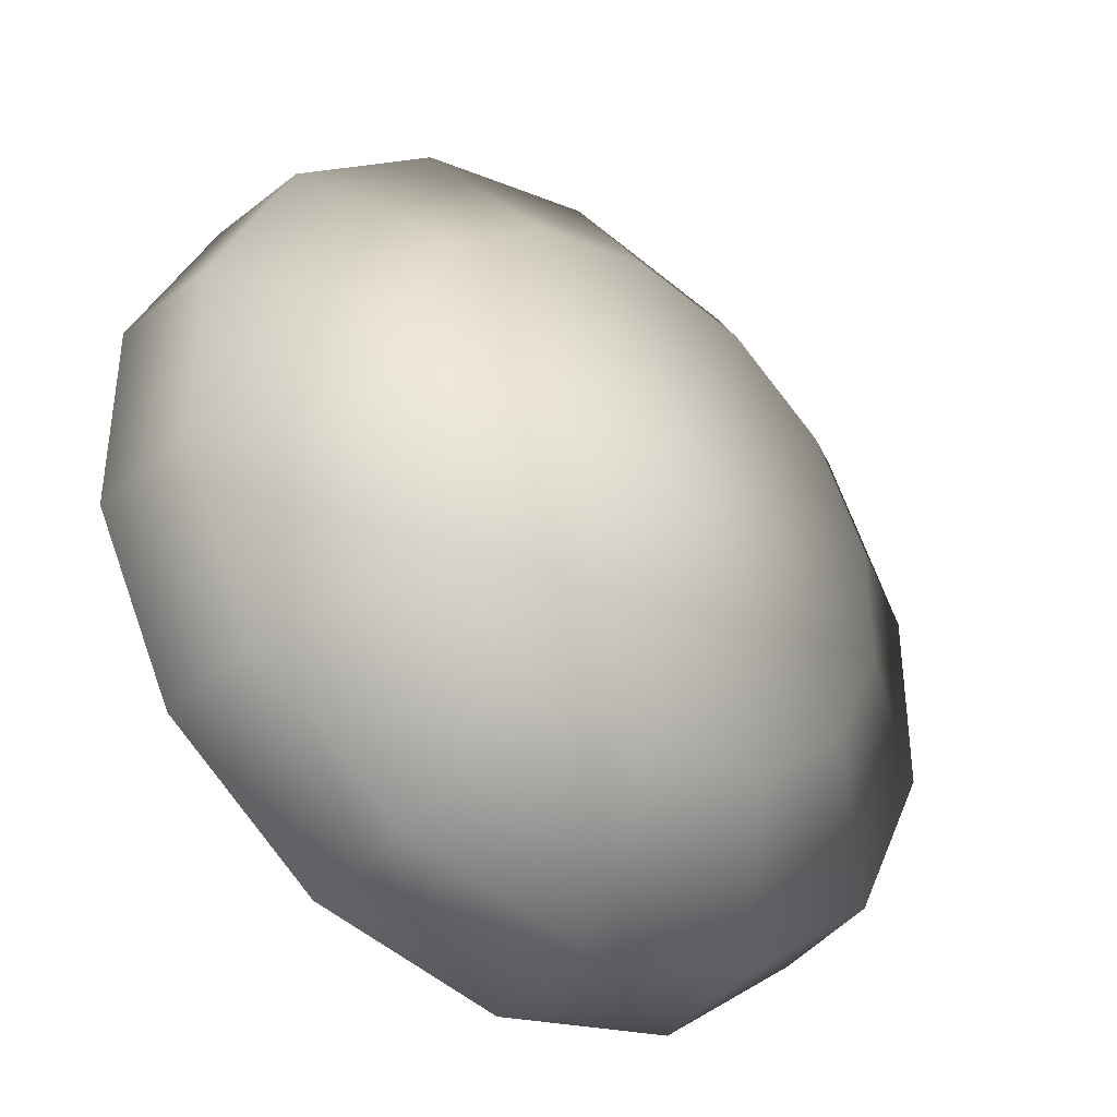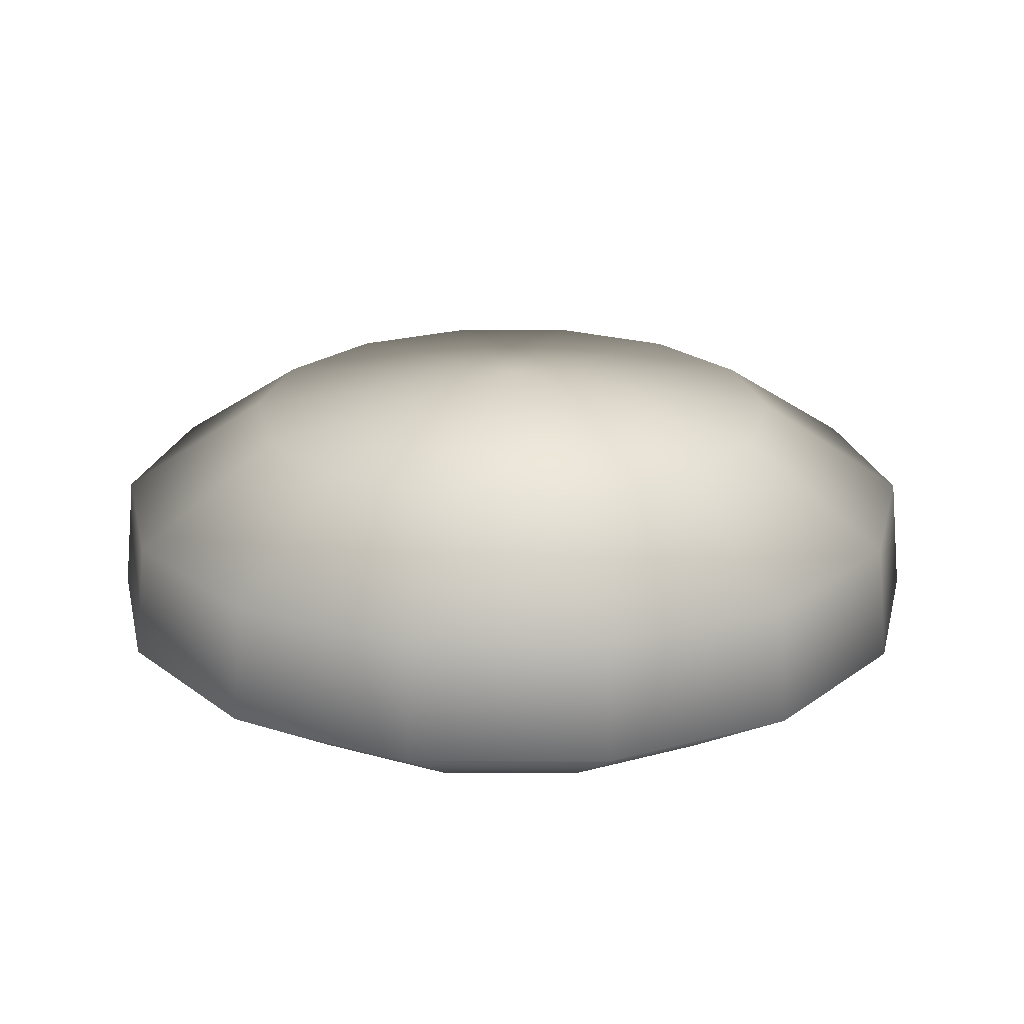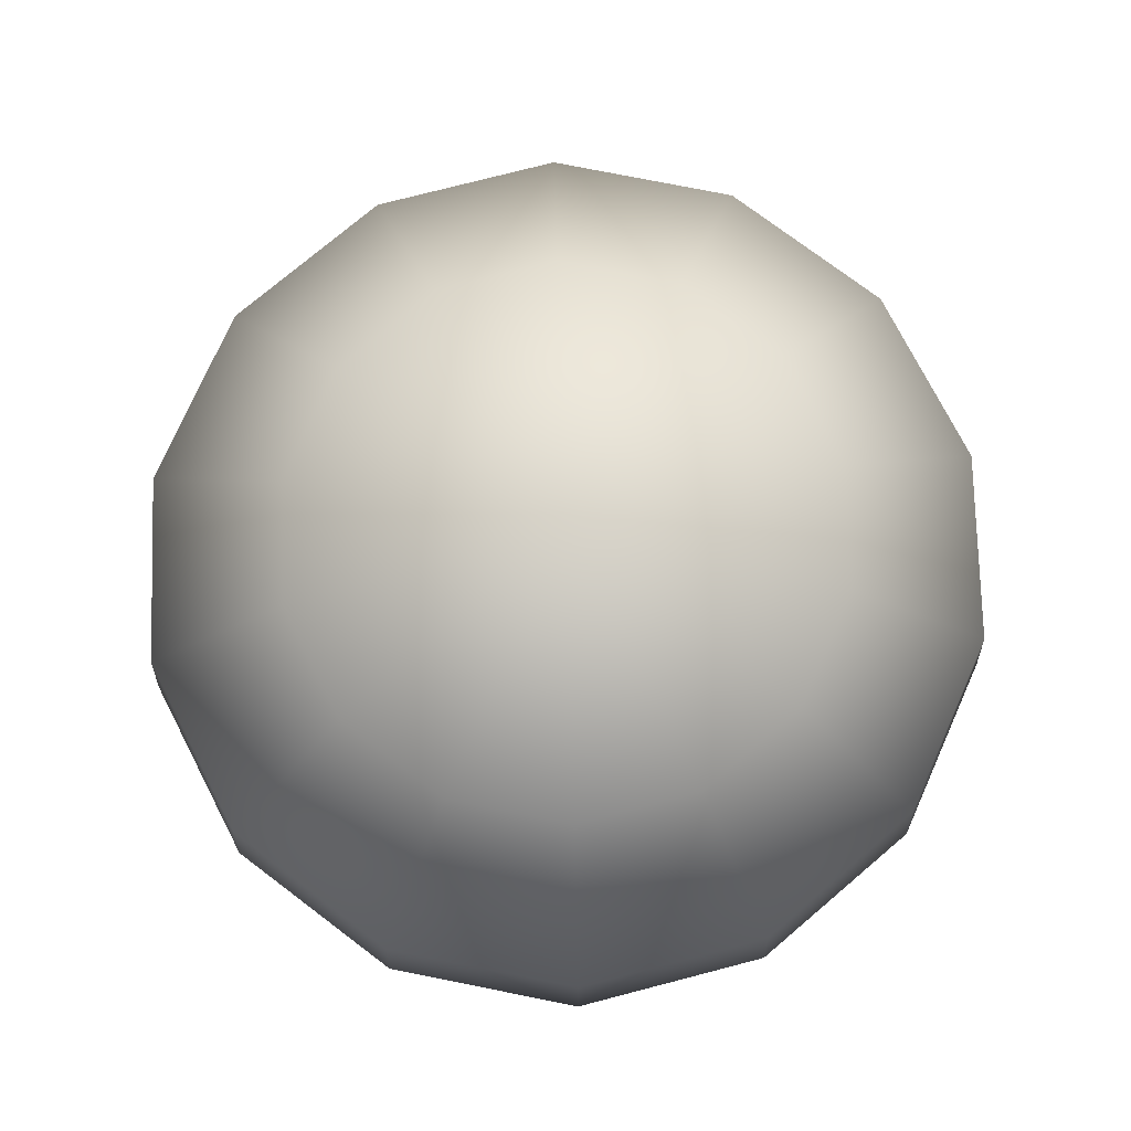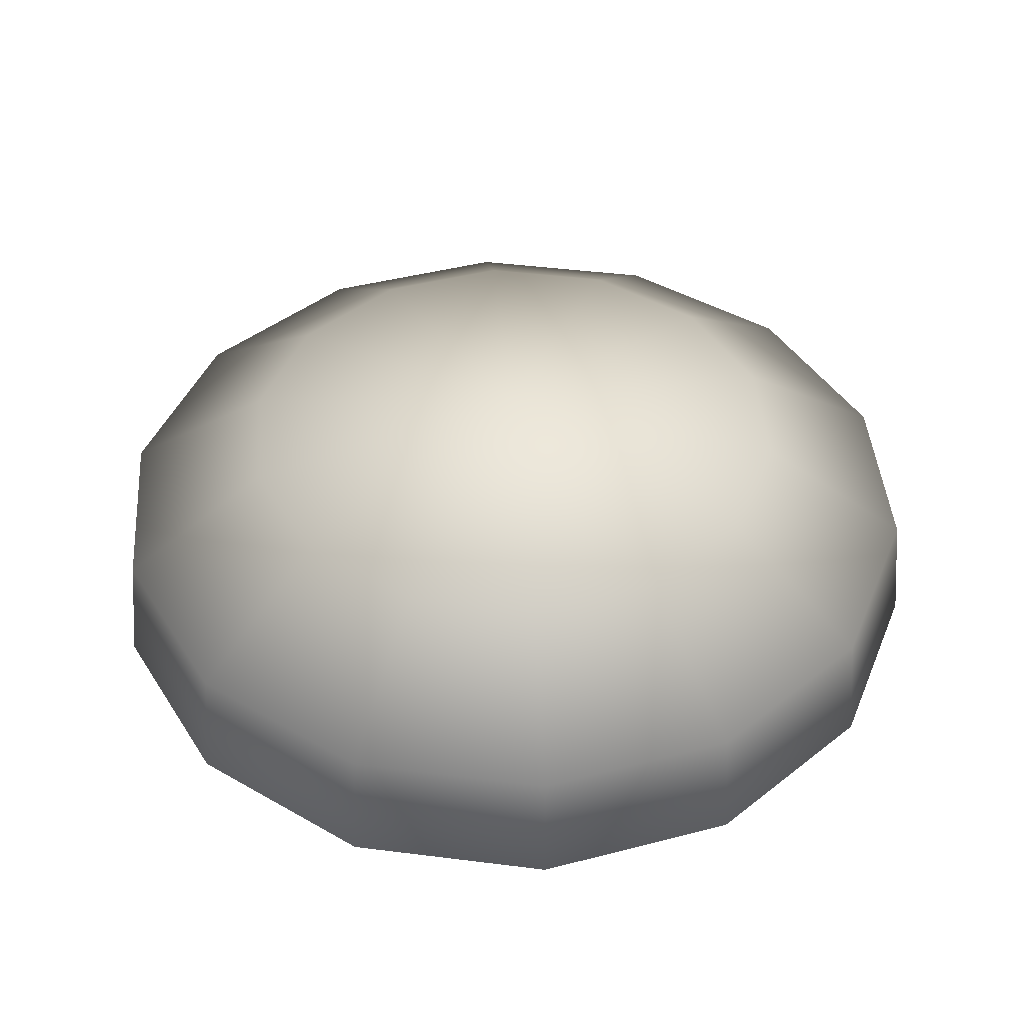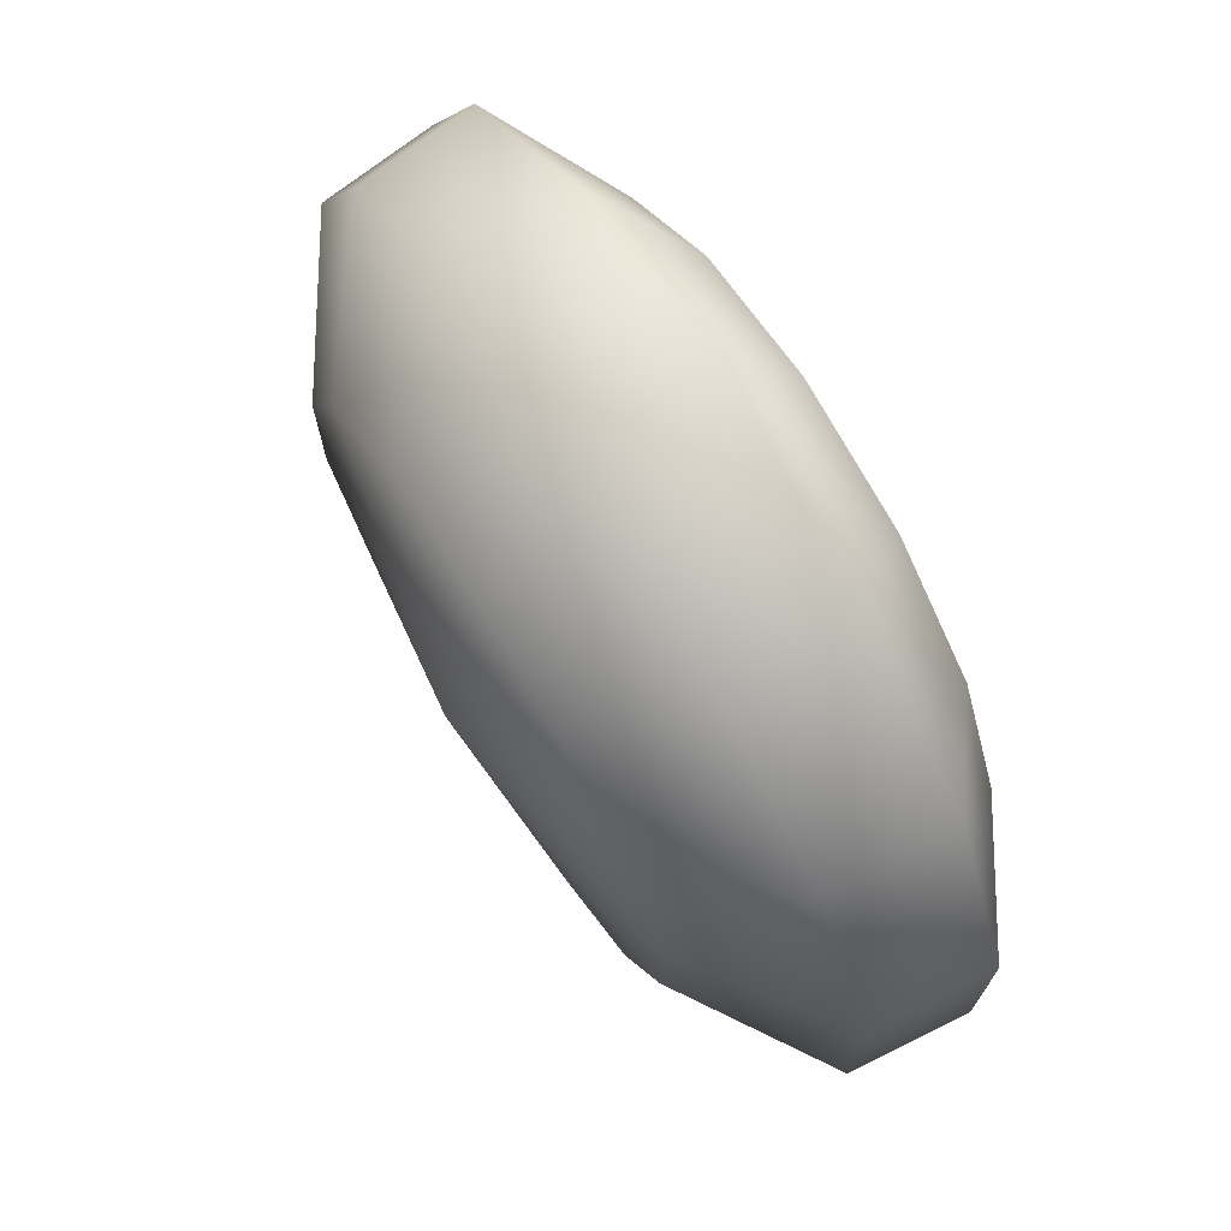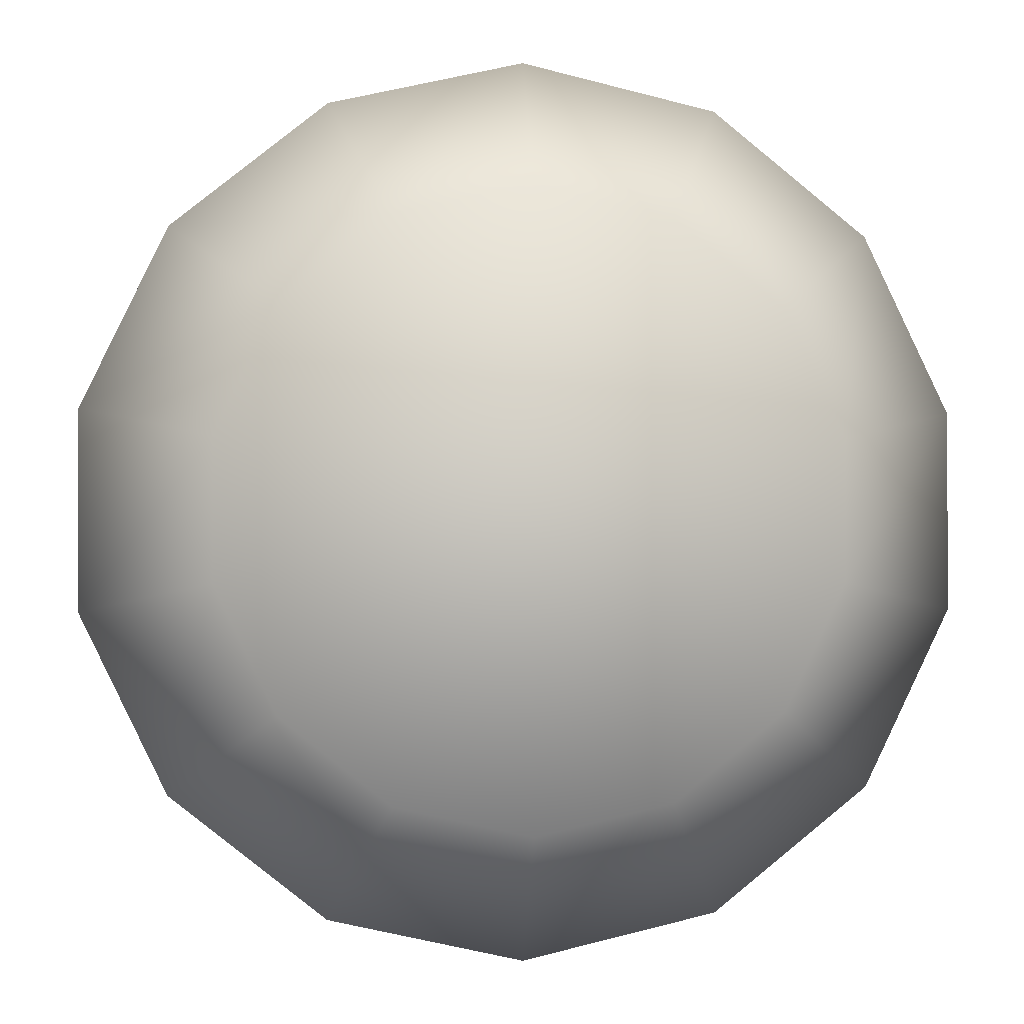
<metadata>
{"format":"obj","ext":"obj","renderer":"f3d","projection":"perspective","resolution":1024,"background":"white","views":[{"elev":-37.6,"azim":141.5,"up":"+Z"},{"elev":22.2,"azim":167.5,"up":"+Y"},{"elev":76.5,"azim":-104.5,"up":"+Y"},{"elev":43.1,"azim":-107.2,"up":"+Y"},{"elev":72.2,"azim":-122.0,"up":"+Z"},{"elev":-0.7,"azim":-7.2,"up":"+Z"}]}
</metadata>
<code>
v  58.26 2.141 -0.1494
v  58.26 2.029 -0.9679
v  57.9 2.029 -0.8868
v  57.61 2.029 -0.6597
v  57.46 2.029 -0.3315
v  57.46 2.029 0.0328
v  57.61 2.029 0.361
v  57.9 2.029 0.5881
v  58.26 2.029 0.6692
v  58.61 2.029 0.5881
v  58.9 2.029 0.361
v  59.05 2.029 0.0328
v  59.05 2.029 -0.3315
v  58.9 2.029 -0.6597
v  58.61 2.029 -0.8868
v  58.26 1.751 -1.391
v  58.26 1.412 -1.426
v  57.7 1.412 -1.3
v  57.72 1.751 -1.268
v  57.26 1.412 -0.9453
v  57.28 1.751 -0.9237
v  57.01 1.412 -0.4334
v  57.04 1.751 -0.4257
v  57.01 1.412 0.1347
v  57.04 1.751 0.127
v  57.26 1.412 0.6466
v  57.28 1.751 0.625
v  57.7 1.412 1.001
v  57.72 1.751 0.9696
v  58.26 1.412 1.127
v  58.26 1.751 1.093
v  58.81 1.412 1.001
v  58.79 1.751 0.9696
v  59.25 1.412 0.6466
v  59.23 1.751 0.625
v  59.5 1.412 0.1347
v  59.47 1.751 0.127
v  59.5 1.412 -0.4335
v  59.47 1.751 -0.4257
v  59.25 1.412 -0.9453
v  59.23 1.751 -0.9237
v  58.81 1.412 -1.3
v  58.79 1.751 -1.268
v  58.26 1.17 -1.048
v  57.86 1.17 -0.9587
v  57.55 1.17 -0.7094
v  57.38 1.17 -0.3493
v  57.38 1.17 0.0505
v  57.55 1.17 0.4107
v  57.86 1.17 0.66
v  58.65 1.17 0.66
v  58.96 1.17 0.4107
v  59.13 1.17 0.0505
v  59.13 1.17 -0.3493
v  58.96 1.17 -0.7094
v  58.65 1.17 -0.9587
v  58.26 1.17 0.7489
o 4fungo_sopra
g 4fungo_sopra
f 1 2 3
f 1 3 4
f 1 4 5
f 1 5 6
f 1 6 7
f 1 7 8
f 1 8 9
f 1 9 10
f 1 10 11
f 1 11 12
f 1 12 13
f 1 13 14
f 1 14 15
f 1 15 2
f 16 17 18 19
f 19 18 20 21
f 21 20 22 23
f 23 22 24 25
f 25 24 26 27
f 27 26 28 29
f 29 28 30 31
f 31 30 32 33
f 33 32 34 35
f 35 34 36 37
f 37 36 38 39
f 39 38 40 41
f 41 40 42 43
f 43 42 17 16
f 17 44 45 18
f 18 45 46 20
f 20 46 47 22
f 22 47 48 24
f 24 48 49 26
f 26 49 50 28
f 32 51 52 34
f 34 52 53 36
f 36 53 54 38
f 38 54 55 40
f 40 55 56 42
f 42 56 44 17
f 44 56 55 54 53 52 51 57 50 49 48 47 46 45
f 57 51 32 30
f 50 57 30 28
f 29 31 9 8
f 31 33 10 9
f 33 35 11 10
f 35 37 12 11
f 13 12 37 39
f 14 13 39 41
f 15 14 41 43
f 2 15 43 16
f 16 19 3 2
f 4 3 19 21
f 21 23 5 4
f 6 5 23 25
f 7 6 25 27
f 8 7 27 29

</code>
